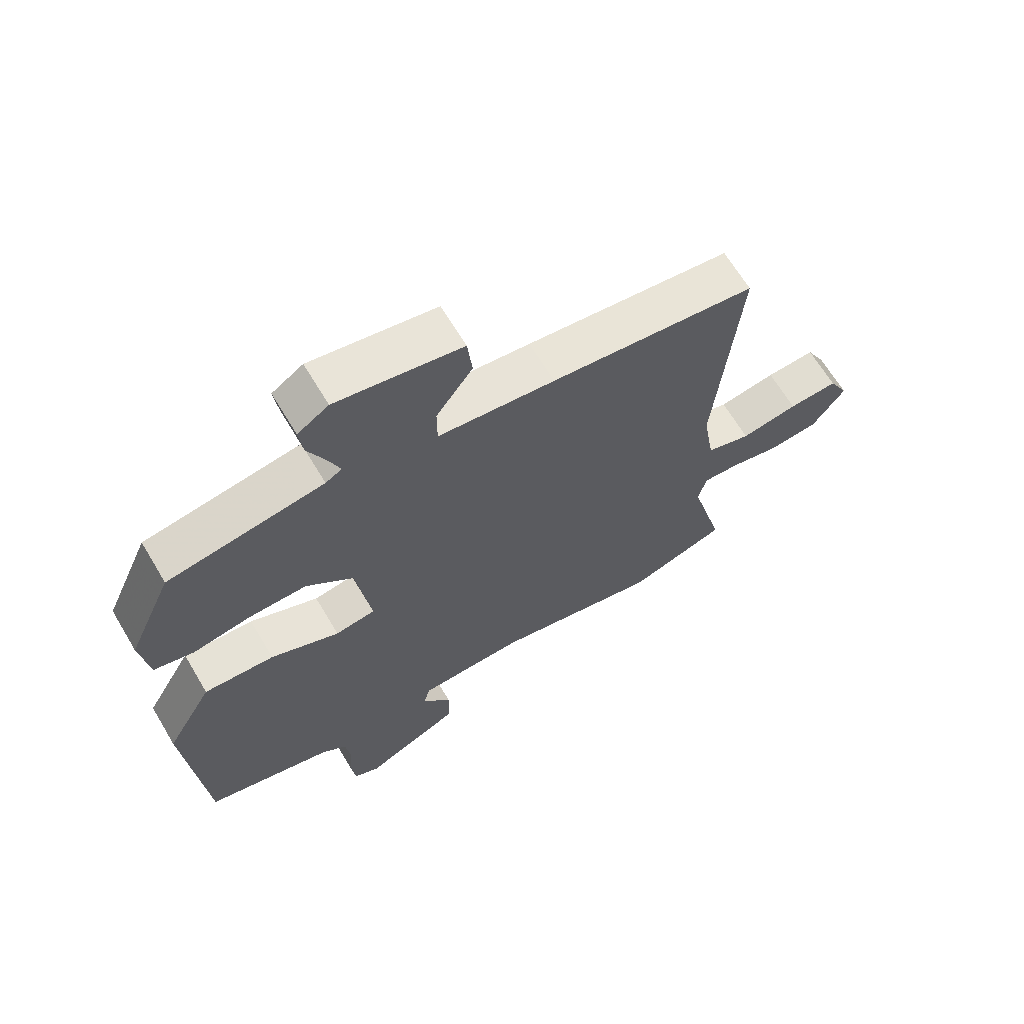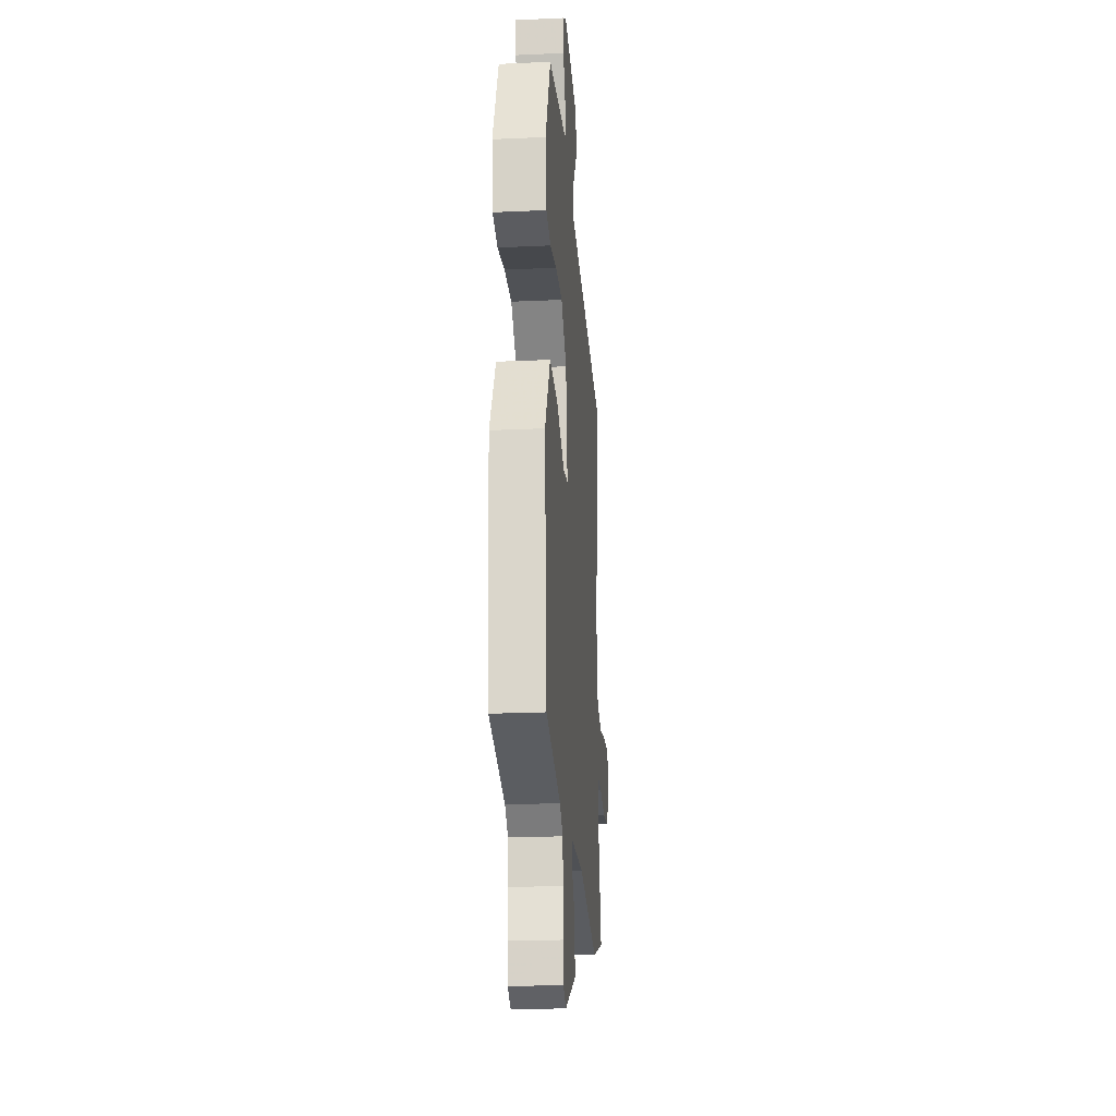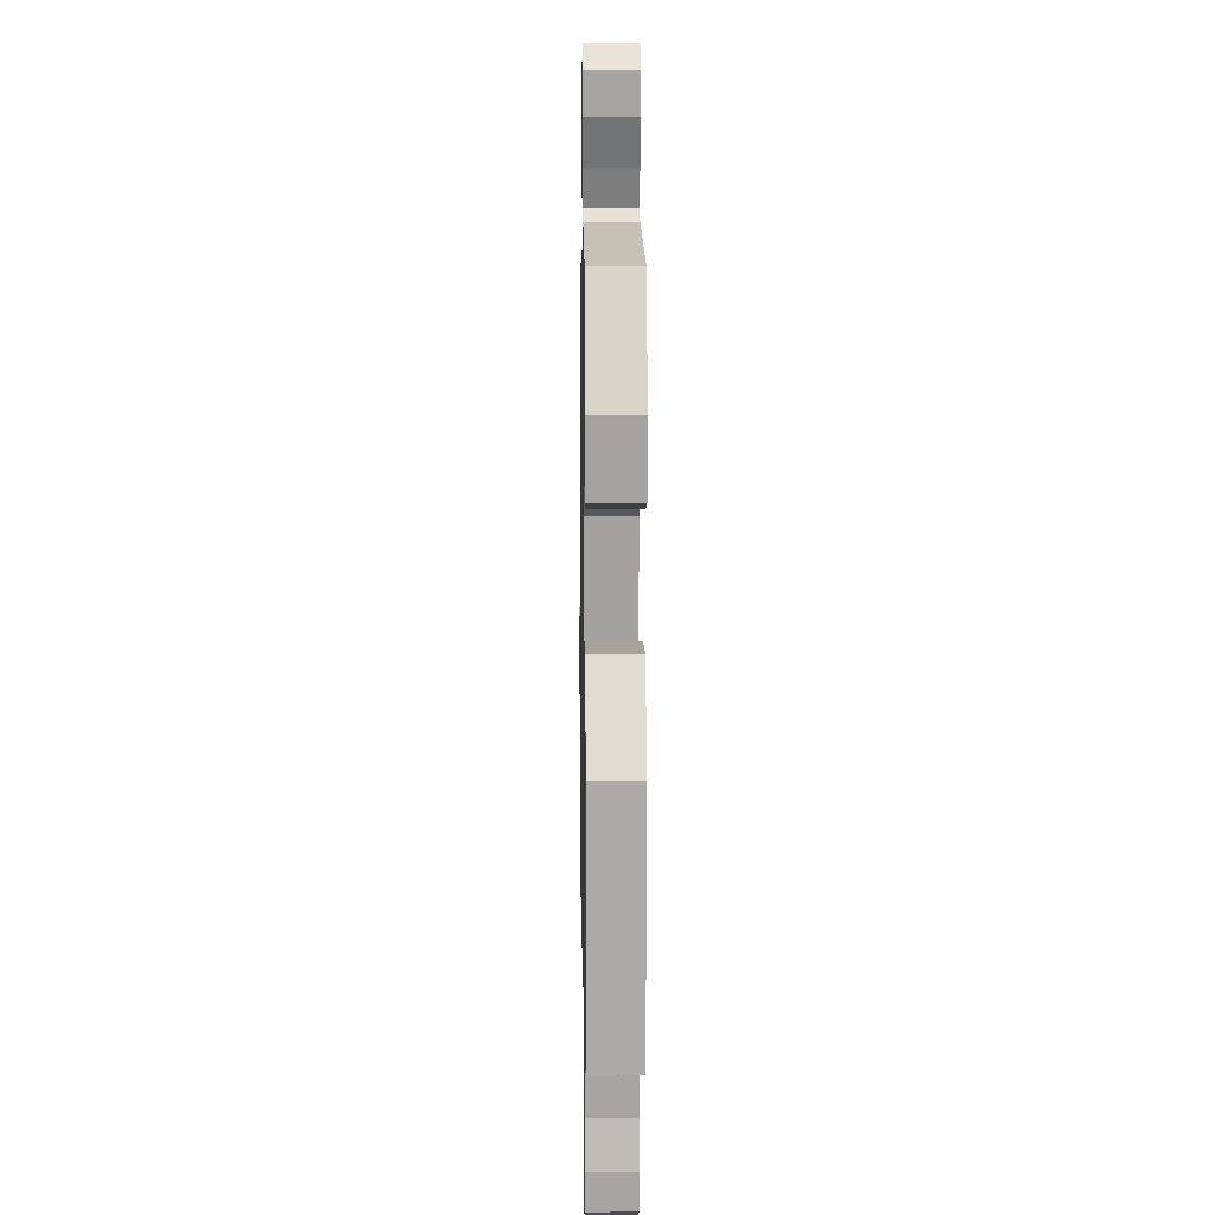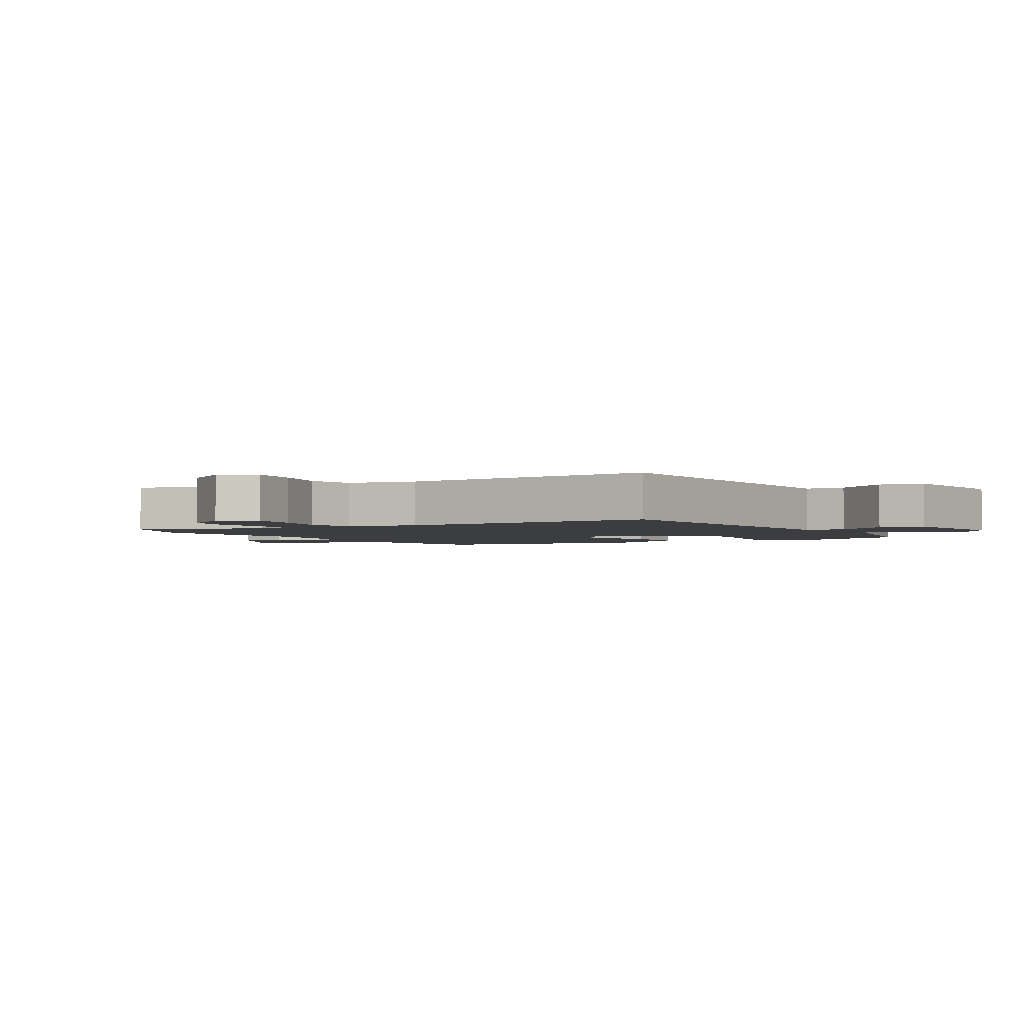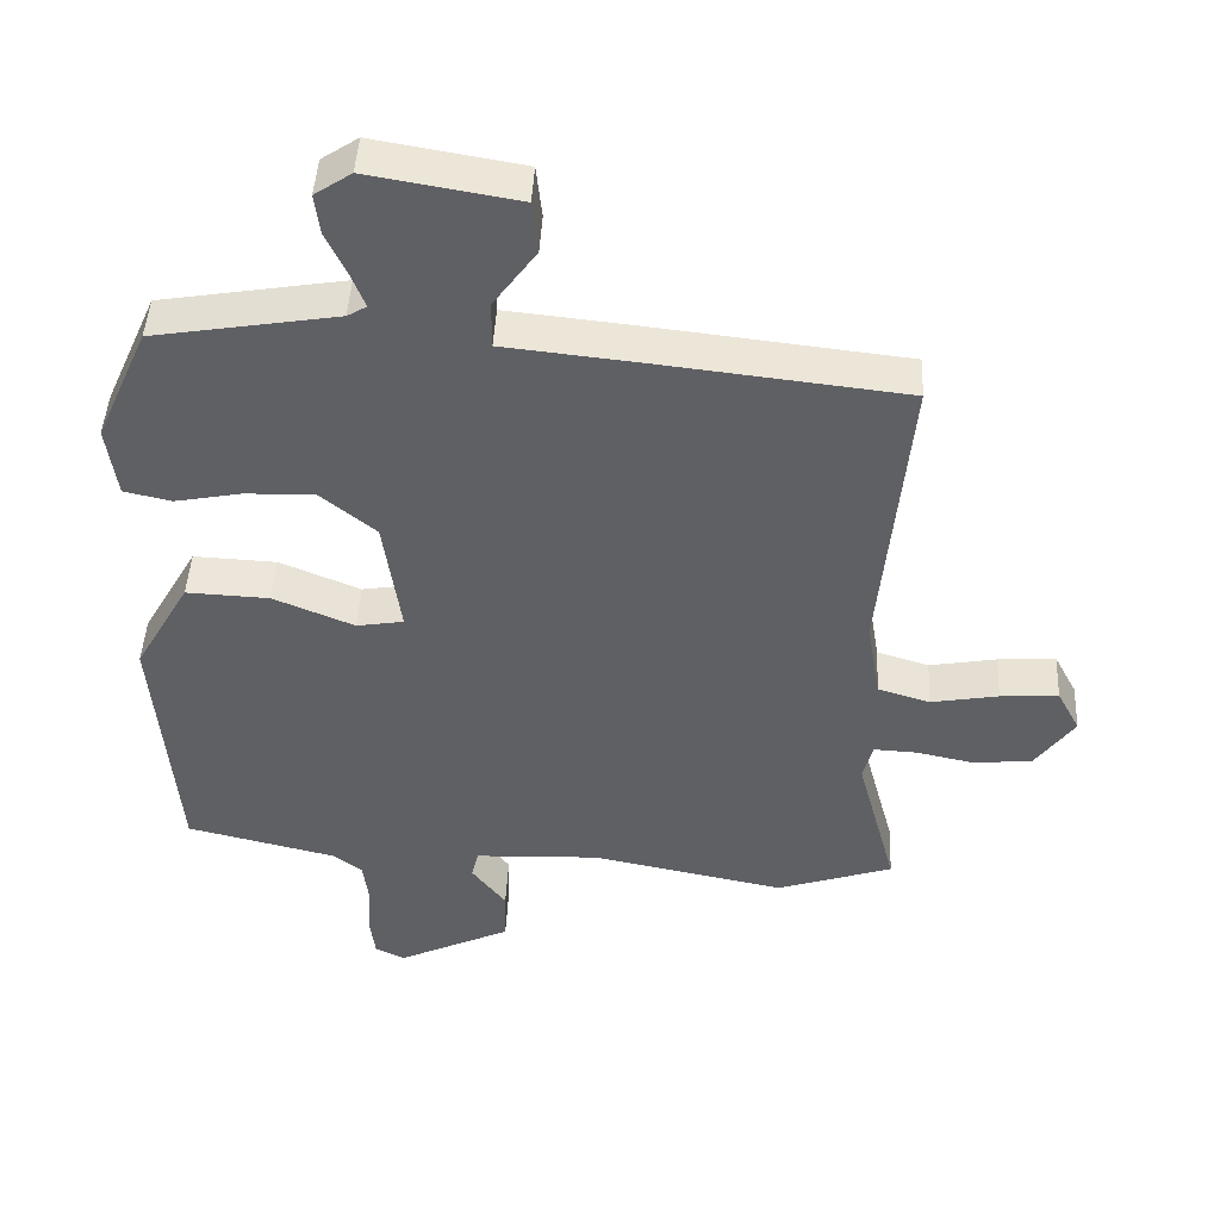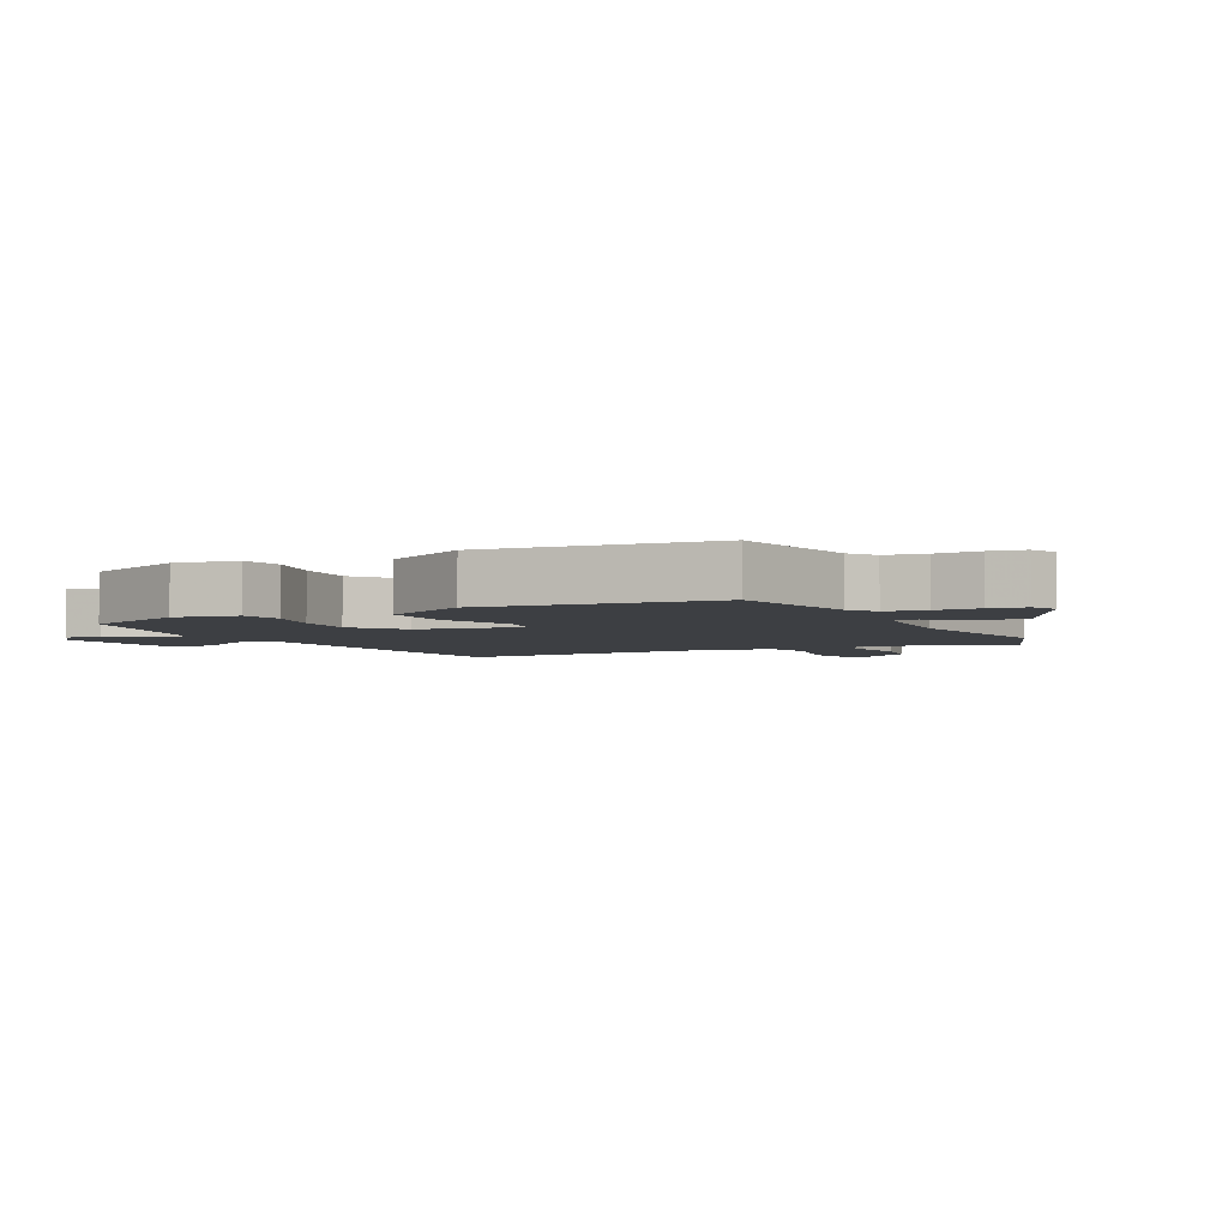
<metadata>
{"format":"obj","ext":"obj","renderer":"f3d","projection":"perspective","resolution":1024,"background":"white","views":[{"elev":65.8,"azim":149.2,"up":"+Z"},{"elev":-22.4,"azim":94.5,"up":"+Z"},{"elev":9.3,"azim":89.1,"up":"+Z"},{"elev":-2.5,"azim":-61.7,"up":"+Y"},{"elev":45.4,"azim":-177.1,"up":"+Z"},{"elev":-3.9,"azim":115.1,"up":"+Y"}]}
</metadata>
<code>
v -0.382 0.07 -0.539
v -0.544 0.07 -0.485
v -0.488 0.07 -0.276
v -0.502 0.07 -0.224
v -0.562 0.07 -0.227
v -0.644 0.07 -0.244
v -0.725 0.07 -0.235
v -0.779 0.07 -0.16
v -0.747 0.07 -0.1
v -0.666 0.07 -0.105
v -0.572 0.07 -0.122
v -0.499 0.07 -0.1
v -0.48 0.07 0.013
v -0.519 0.07 0.433
v -0.179 0.07 0.471
v 0.014 0.07 0.491
v 0.014 0.07 0.556
v -0.046 0.07 0.639
v -0.038 0.07 0.712
v 0.169 0.07 0.747
v 0.22 0.07 0.713
v 0.213 0.07 0.657
v 0.184 0.07 0.595
v 0.165 0.07 0.547
v 0.192 0.07 0.531
v 0.448 0.07 0.488
v 0.521 0.07 0.325
v 0.507 0.07 0.224
v 0.441 0.07 0.209
v 0.348 0.07 0.227
v 0.251 0.07 0.23
v 0.173 0.07 0.166
v 0.149 0.07 -0.001
v 0.215 0.07 -0.012
v 0.328 0.07 0.035
v 0.444 0.07 0.04
v 0.521 0.07 -0.094
v 0.491 0.07 -0.455
v 0.282 0.07 -0.505
v 0.24 0.07 -0.536
v 0.232 0.07 -0.599
v 0.237 0.07 -0.67
v 0.23 0.07 -0.726
v 0.188 0.07 -0.746
v 0.029 0.07 -0.67
v 0.027 0.07 -0.595
v 0.075 0.07 -0.532
v 0.065 0.07 -0.492
v -0.109 0.07 -0.485
v -0.382 0 -0.539
v -0.544 0 -0.485
v -0.488 0 -0.276
v -0.502 0 -0.224
v -0.562 0 -0.227
v -0.644 0 -0.244
v -0.725 0 -0.235
v -0.779 0 -0.16
v -0.747 0 -0.1
v -0.666 0 -0.105
v -0.572 0 -0.122
v -0.499 0 -0.1
v -0.48 0 0.013
v -0.519 0 0.433
v -0.179 0 0.471
v 0.014 0 0.491
v 0.014 0 0.556
v -0.046 0 0.639
v -0.038 0 0.712
v 0.169 0 0.747
v 0.22 0 0.713
v 0.213 0 0.657
v 0.184 0 0.595
v 0.165 0 0.547
v 0.192 0 0.531
v 0.448 0 0.488
v 0.521 0 0.325
v 0.507 0 0.224
v 0.441 0 0.209
v 0.348 0 0.227
v 0.251 0 0.23
v 0.173 0 0.166
v 0.149 0 -0.001
v 0.215 0 -0.012
v 0.328 0 0.035
v 0.444 0 0.04
v 0.521 0 -0.094
v 0.491 0 -0.455
v 0.282 0 -0.505
v 0.24 0 -0.536
v 0.232 0 -0.599
v 0.237 0 -0.67
v 0.23 0 -0.726
v 0.188 0 -0.746
v 0.029 0 -0.67
v 0.027 0 -0.595
v 0.075 0 -0.532
v 0.065 0 -0.492
v -0.109 0 -0.485
f 45 46 47
f 44 45 47
f 43 44 47
f 42 43 47
f 41 42 47
f 40 41 47 48
f 39 40 48
f 38 39 48
f 37 38 48
f 36 37 48
f 35 36 48
f 34 35 48
f 33 34 48 49
f 28 29 30
f 27 28 30
f 26 27 30
f 25 26 30
f 24 25 30 31
f 21 22 23
f 20 21 23
f 19 20 23
f 18 19 23
f 17 18 23
f 16 17 23 24
f 13 14 15 16
f 24 31 32
f 16 24 32
f 13 16 32
f 12 13 32
f 9 10 11
f 8 9 11
f 7 8 11
f 6 7 11
f 5 6 11
f 4 5 11 12
f 1 2 3
f 49 1 3
f 33 49 3
f 32 33 3
f 3 4 12 32
f 96 95 94
f 96 94 93
f 96 93 92
f 96 92 91
f 96 91 90
f 97 96 90 89
f 97 89 88
f 97 88 87
f 97 87 86
f 97 86 85
f 97 85 84
f 97 84 83
f 98 97 83 82
f 79 78 77
f 79 77 76
f 79 76 75
f 79 75 74
f 80 79 74 73
f 72 71 70
f 72 70 69
f 72 69 68
f 72 68 67
f 72 67 66
f 73 72 66 65
f 65 64 63 62
f 81 80 73
f 81 73 65
f 81 65 62
f 81 62 61
f 60 59 58
f 60 58 57
f 60 57 56
f 60 56 55
f 60 55 54
f 61 60 54 53
f 52 51 50
f 52 50 98
f 52 98 82
f 52 82 81
f 81 61 53 52
f 1 50 51 2
f 2 51 52 3
f 3 52 53 4
f 4 53 54 5
f 5 54 55 6
f 6 55 56 7
f 7 56 57 8
f 8 57 58 9
f 9 58 59 10
f 10 59 60 11
f 11 60 61 12
f 12 61 62 13
f 13 62 63 14
f 14 63 64 15
f 15 64 65 16
f 16 65 66 17
f 17 66 67 18
f 18 67 68 19
f 19 68 69 20
f 20 69 70 21
f 21 70 71 22
f 22 71 72 23
f 23 72 73 24
f 24 73 74 25
f 25 74 75 26
f 26 75 76 27
f 27 76 77 28
f 28 77 78 29
f 29 78 79 30
f 30 79 80 31
f 31 80 81 32
f 32 81 82 33
f 33 82 83 34
f 34 83 84 35
f 35 84 85 36
f 36 85 86 37
f 37 86 87 38
f 38 87 88 39
f 39 88 89 40
f 40 89 90 41
f 41 90 91 42
f 42 91 92 43
f 43 92 93 44
f 44 93 94 45
f 45 94 95 46
f 46 95 96 47
f 47 96 97 48
f 48 97 98 49
f 49 98 50 1

</code>
